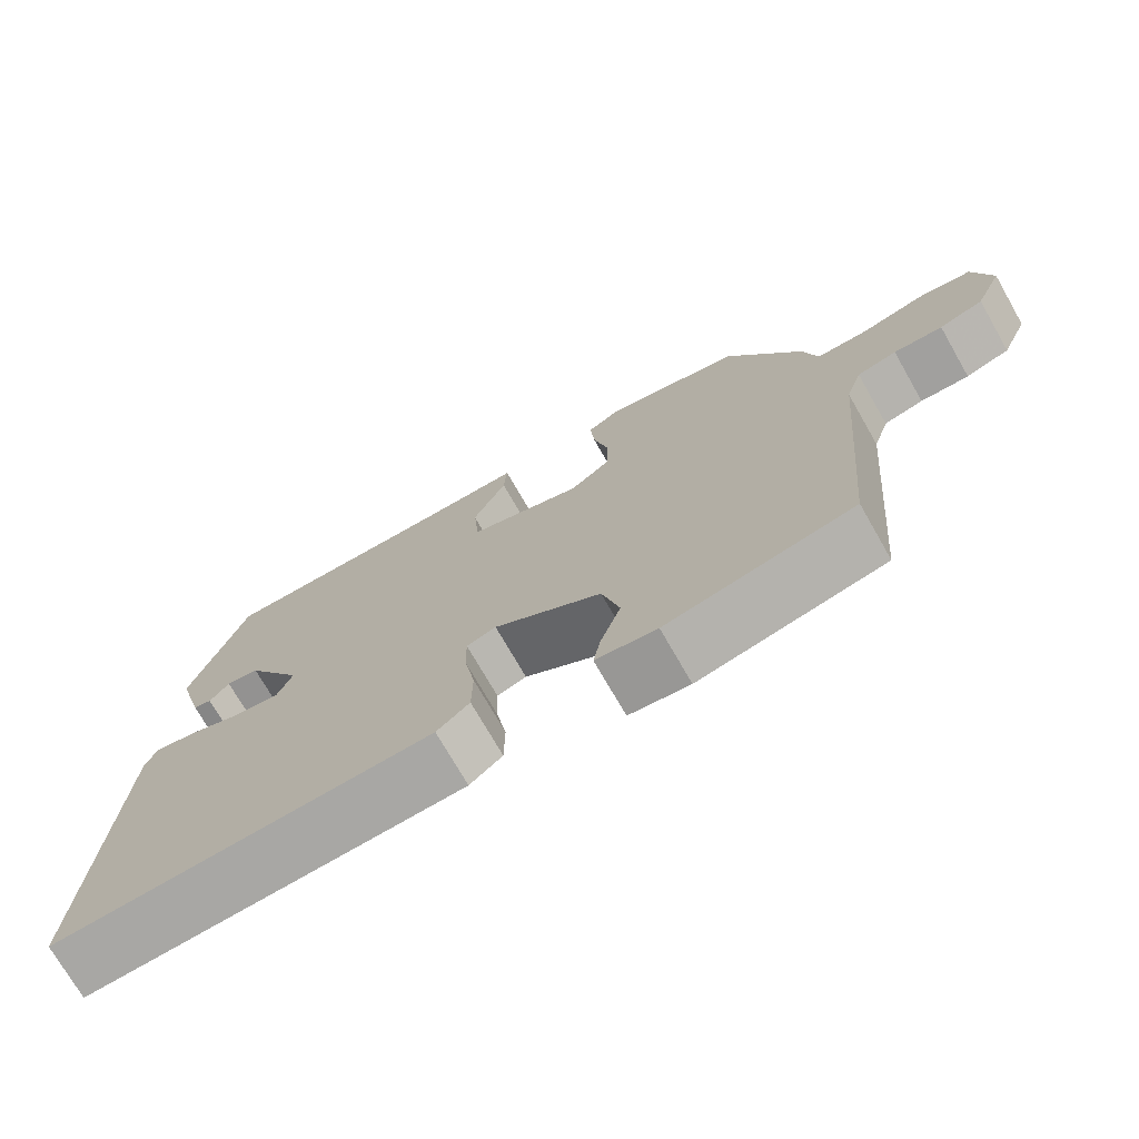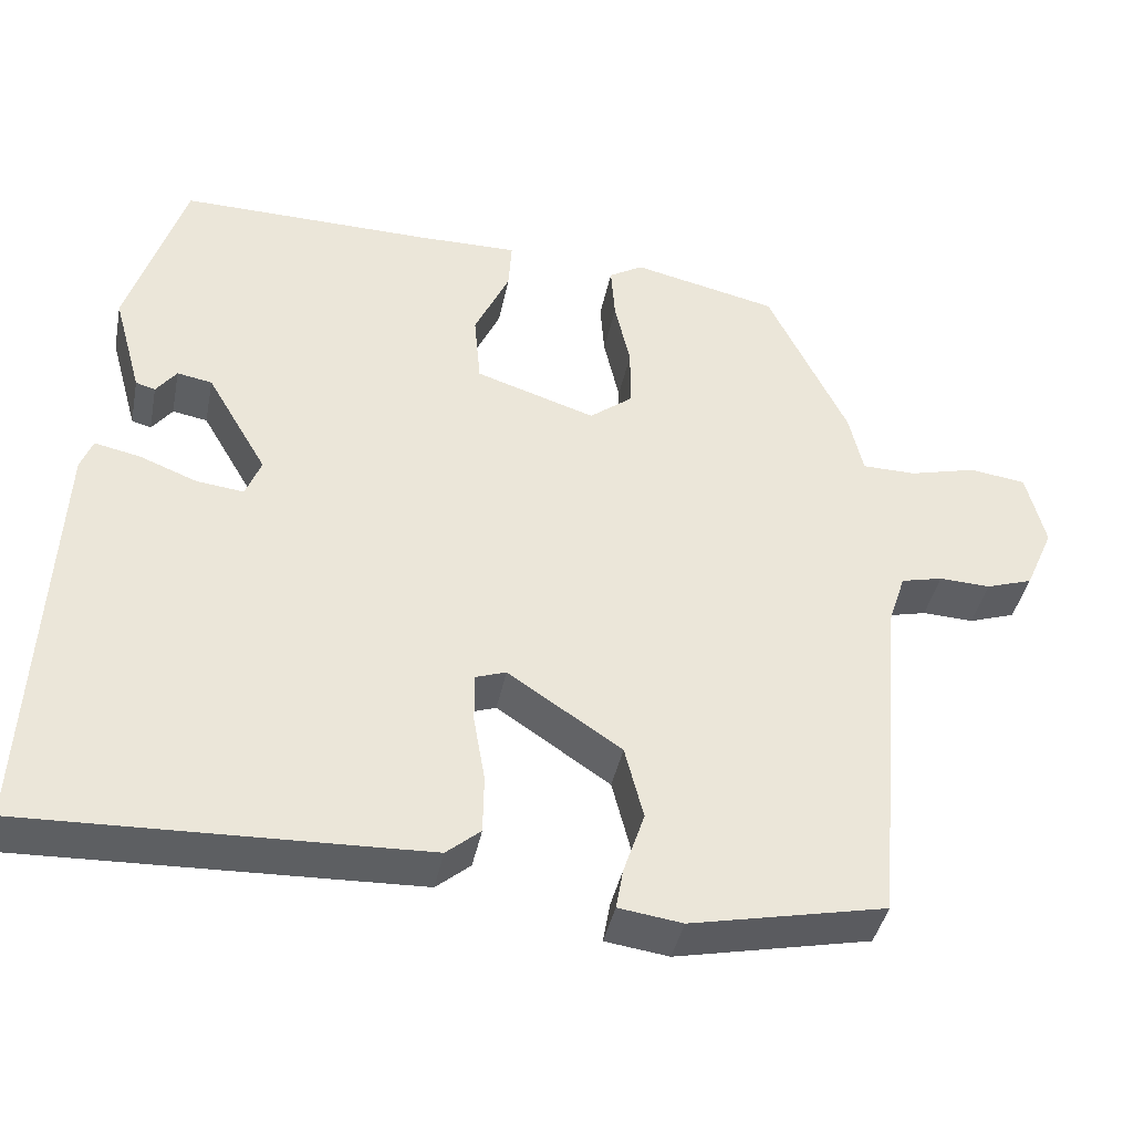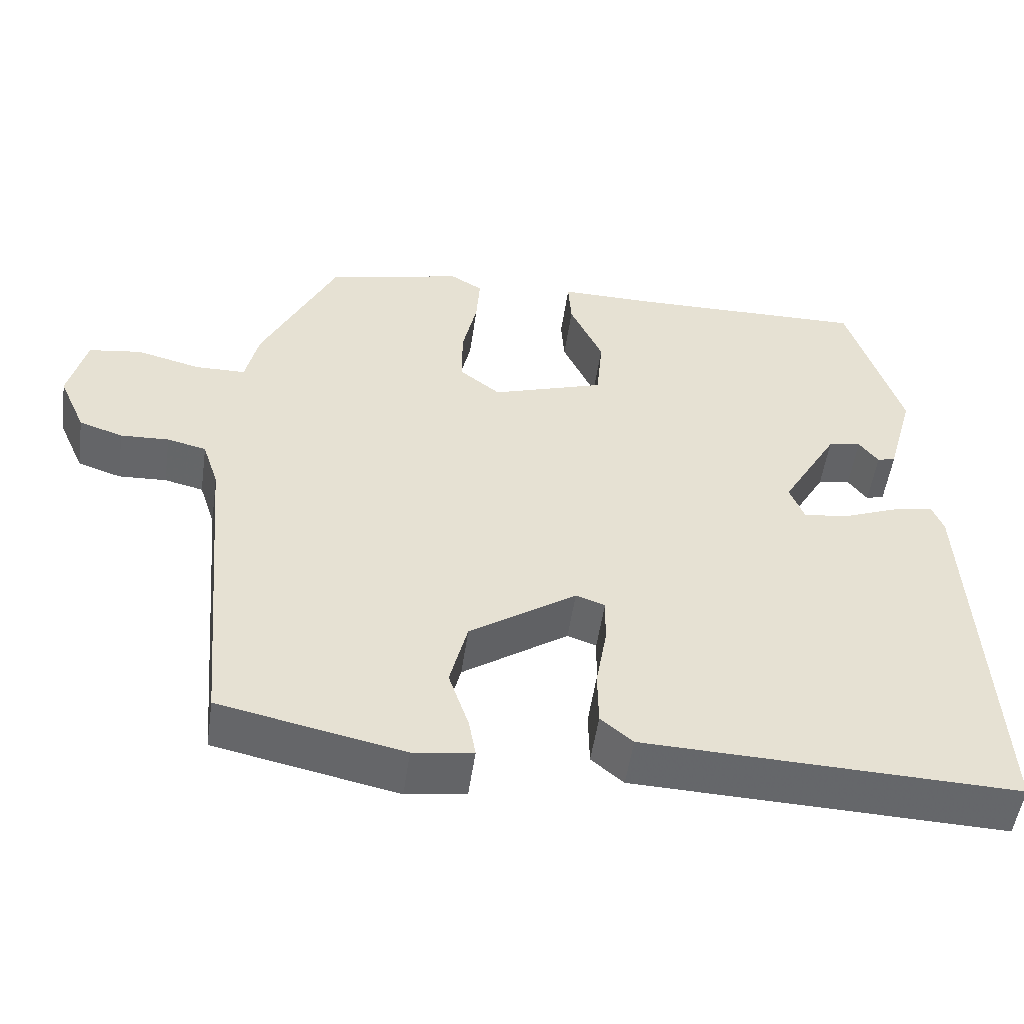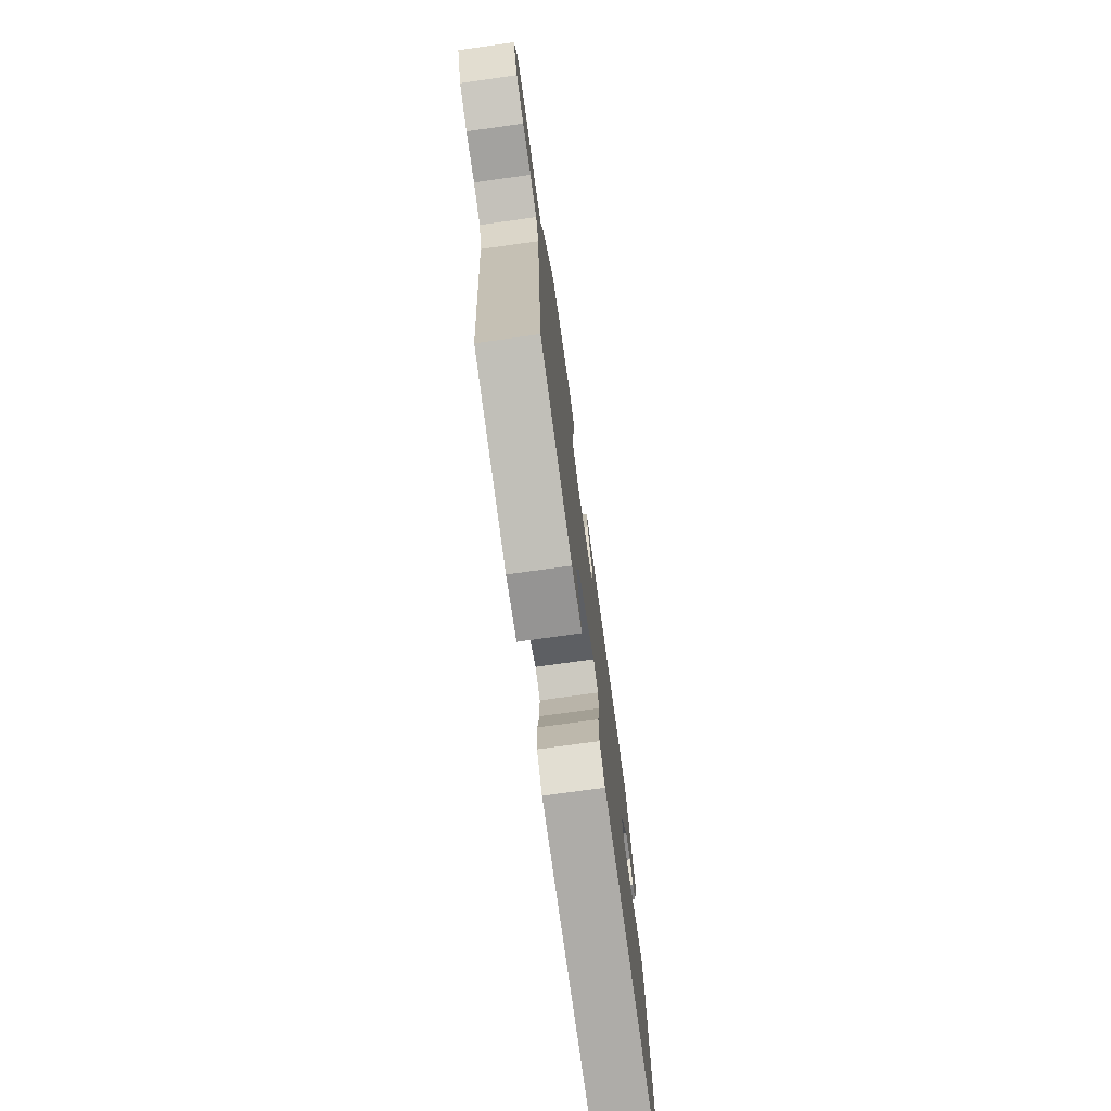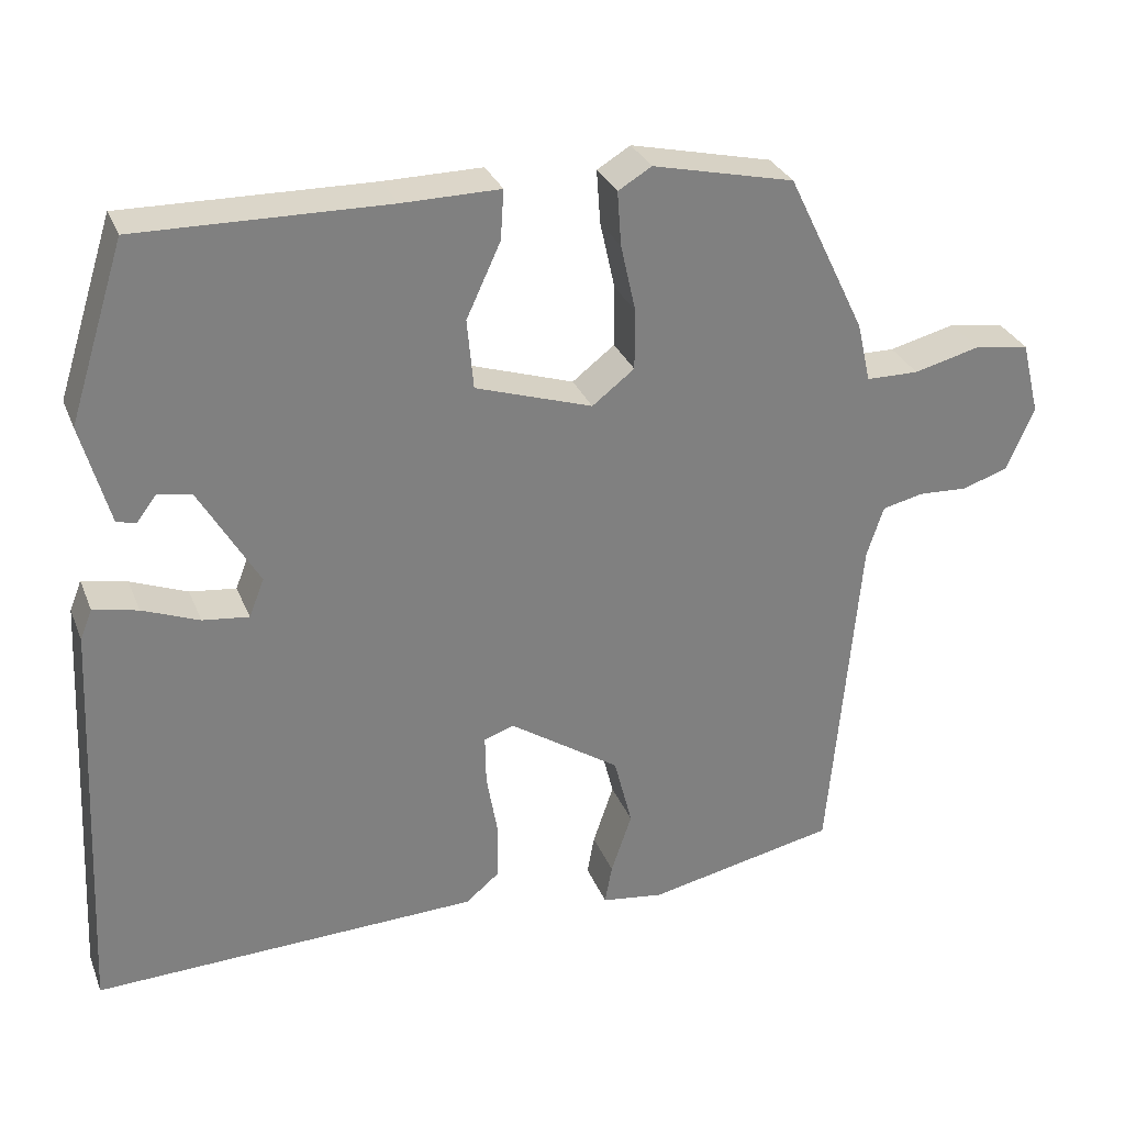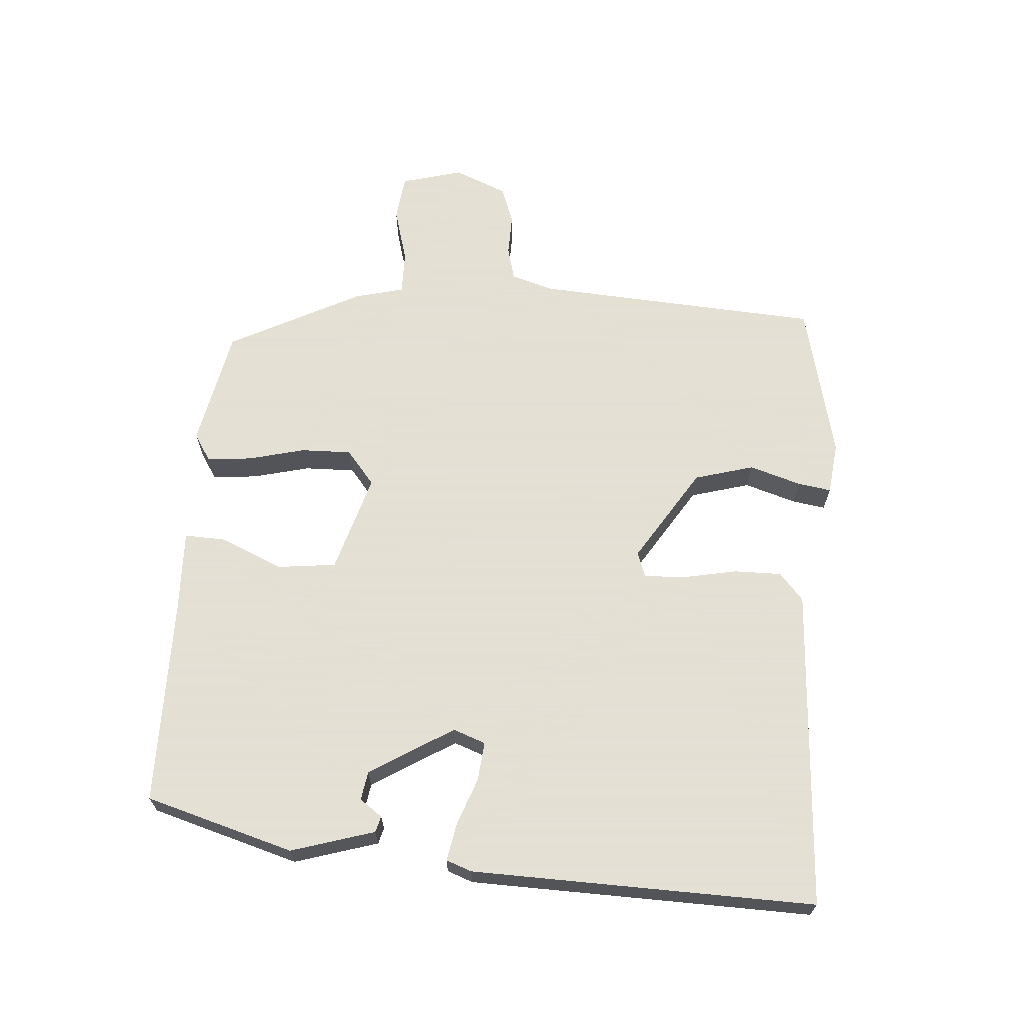
<metadata>
{"format":"obj","ext":"obj","renderer":"f3d","projection":"perspective","resolution":1024,"background":"white","views":[{"elev":-73.5,"azim":-150.2,"up":"+Z"},{"elev":-40.5,"azim":168.8,"up":"+Z"},{"elev":-51.9,"azim":-8.1,"up":"+Z"},{"elev":-75.0,"azim":-82.1,"up":"+Z"},{"elev":30.2,"azim":160.7,"up":"+Z"},{"elev":66.2,"azim":92.8,"up":"+Y"}]}
</metadata>
<code>
v -0.387 0.07 0.481
v -0.209 0.07 0.522
v -0.167 0.07 0.497
v -0.172 0.07 0.429
v -0.191 0.07 0.344
v -0.191 0.07 0.268
v -0.138 0.07 0.227
v 0.009 0.07 0.275
v 0.017 0.07 0.363
v -0.026 0.07 0.456
v -0.03 0.07 0.518
v 0.093 0.07 0.517
v 0.405 0.07 0.523
v 0.475 0.07 0.302
v 0.44 0.07 0.176
v 0.416 0.07 0.169
v 0.391 0.07 0.202
v 0.348 0.07 0.194
v 0.274 0.07 0.067
v 0.293 0.07 0.019
v 0.351 0.07 0.026
v 0.422 0.07 0.054
v 0.478 0.07 0.066
v 0.493 0.07 0.028
v 0.518 0.07 -0.488
v 0.032 0.07 -0.472
v -0.01 0.07 -0.437
v -0.011 0.07 -0.365
v 0.003 0.07 -0.284
v 0.004 0.07 -0.222
v -0.034 0.07 -0.209
v -0.173 0.07 -0.302
v -0.196 0.07 -0.392
v -0.17 0.07 -0.469
v -0.161 0.07 -0.519
v -0.239 0.07 -0.53
v -0.478 0.07 -0.48
v -0.516 0.07 -0.05
v -0.537 0.07 0.014
v -0.588 0.07 0.026
v -0.651 0.07 0.023
v -0.708 0.07 0.042
v -0.743 0.07 0.121
v -0.72 0.07 0.214
v -0.651 0.07 0.224
v -0.568 0.07 0.203
v -0.502 0.07 0.204
v -0.485 0.07 0.279
v -0.387 0 0.481
v -0.209 0 0.522
v -0.167 0 0.497
v -0.172 0 0.429
v -0.191 0 0.344
v -0.191 0 0.268
v -0.138 0 0.227
v 0.009 0 0.275
v 0.017 0 0.363
v -0.026 0 0.456
v -0.03 0 0.518
v 0.093 0 0.517
v 0.405 0 0.523
v 0.475 0 0.302
v 0.44 0 0.176
v 0.416 0 0.169
v 0.391 0 0.202
v 0.348 0 0.194
v 0.274 0 0.067
v 0.293 0 0.019
v 0.351 0 0.026
v 0.422 0 0.054
v 0.478 0 0.066
v 0.493 0 0.028
v 0.518 0 -0.488
v 0.032 0 -0.472
v -0.01 0 -0.437
v -0.011 0 -0.365
v 0.003 0 -0.284
v 0.004 0 -0.222
v -0.034 0 -0.209
v -0.173 0 -0.302
v -0.196 0 -0.392
v -0.17 0 -0.469
v -0.161 0 -0.519
v -0.239 0 -0.53
v -0.478 0 -0.48
v -0.516 0 -0.05
v -0.537 0 0.014
v -0.588 0 0.026
v -0.651 0 0.023
v -0.708 0 0.042
v -0.743 0 0.121
v -0.72 0 0.214
v -0.651 0 0.224
v -0.568 0 0.203
v -0.502 0 0.204
v -0.485 0 0.279
f 3 4 5
f 2 3 5
f 1 2 5
f 48 1 5
f 47 48 5
f 44 45 46
f 43 44 46
f 42 43 46
f 41 42 46
f 40 41 46
f 39 40 46 47
f 47 5 6
f 39 47 6
f 38 39 6
f 36 37 38
f 35 36 38
f 34 35 38
f 33 34 38
f 38 6 7
f 33 38 7
f 32 33 7
f 27 28 29
f 26 27 29
f 25 26 29
f 24 25 29
f 23 24 29
f 22 23 29
f 21 22 29
f 20 21 29 30
f 19 20 30 31
f 15 16 17
f 14 15 17
f 13 14 17
f 12 13 17 18
f 12 18 19
f 11 12 19
f 10 11 19
f 9 10 19
f 32 7 8
f 31 32 8
f 19 31 8
f 8 9 19
f 53 52 51
f 53 51 50
f 53 50 49
f 53 49 96
f 53 96 95
f 94 93 92
f 94 92 91
f 94 91 90
f 94 90 89
f 94 89 88
f 95 94 88 87
f 54 53 95
f 54 95 87
f 54 87 86
f 86 85 84
f 86 84 83
f 86 83 82
f 86 82 81
f 55 54 86
f 55 86 81
f 55 81 80
f 77 76 75
f 77 75 74
f 77 74 73
f 77 73 72
f 77 72 71
f 77 71 70
f 77 70 69
f 78 77 69 68
f 79 78 68 67
f 65 64 63
f 65 63 62
f 65 62 61
f 66 65 61 60
f 67 66 60
f 67 60 59
f 67 59 58
f 67 58 57
f 56 55 80
f 56 80 79
f 56 79 67
f 67 57 56
f 1 49 50 2
f 2 50 51 3
f 3 51 52 4
f 4 52 53 5
f 5 53 54 6
f 6 54 55 7
f 7 55 56 8
f 8 56 57 9
f 9 57 58 10
f 10 58 59 11
f 11 59 60 12
f 12 60 61 13
f 13 61 62 14
f 14 62 63 15
f 15 63 64 16
f 16 64 65 17
f 17 65 66 18
f 18 66 67 19
f 19 67 68 20
f 20 68 69 21
f 21 69 70 22
f 22 70 71 23
f 23 71 72 24
f 24 72 73 25
f 25 73 74 26
f 26 74 75 27
f 27 75 76 28
f 28 76 77 29
f 29 77 78 30
f 30 78 79 31
f 31 79 80 32
f 32 80 81 33
f 33 81 82 34
f 34 82 83 35
f 35 83 84 36
f 36 84 85 37
f 37 85 86 38
f 38 86 87 39
f 39 87 88 40
f 40 88 89 41
f 41 89 90 42
f 42 90 91 43
f 43 91 92 44
f 44 92 93 45
f 45 93 94 46
f 46 94 95 47
f 47 95 96 48
f 48 96 49 1

</code>
